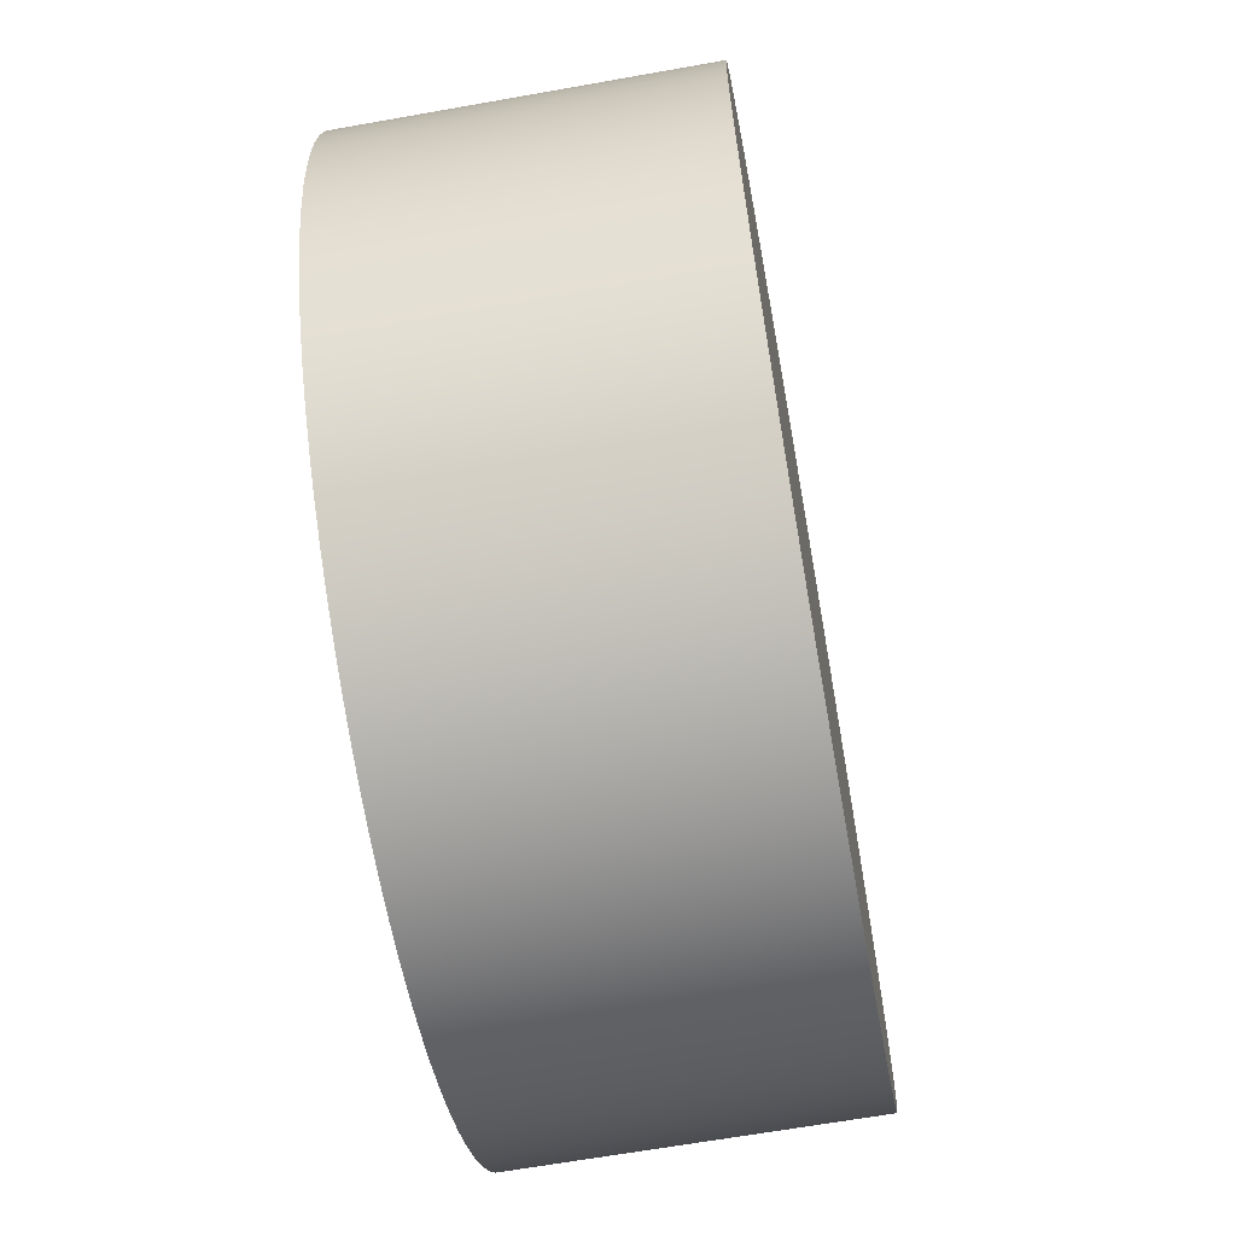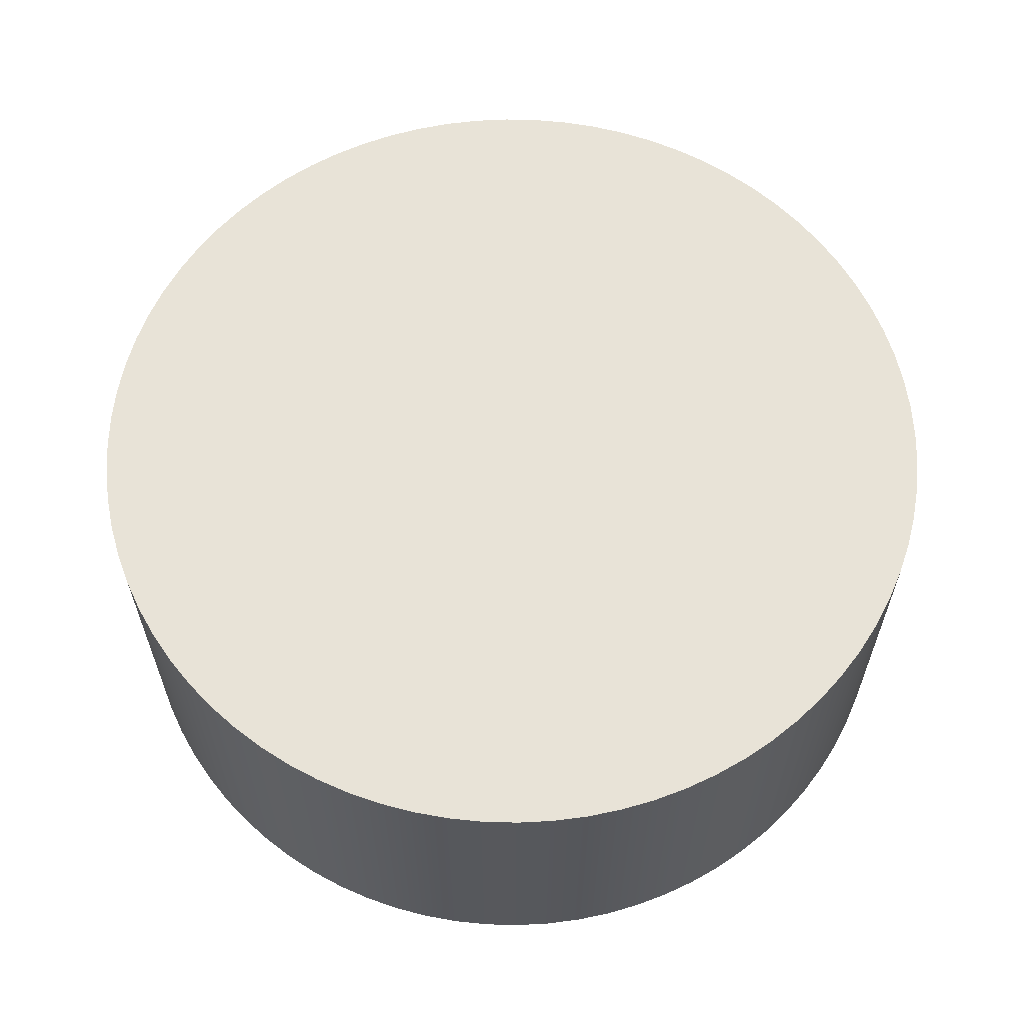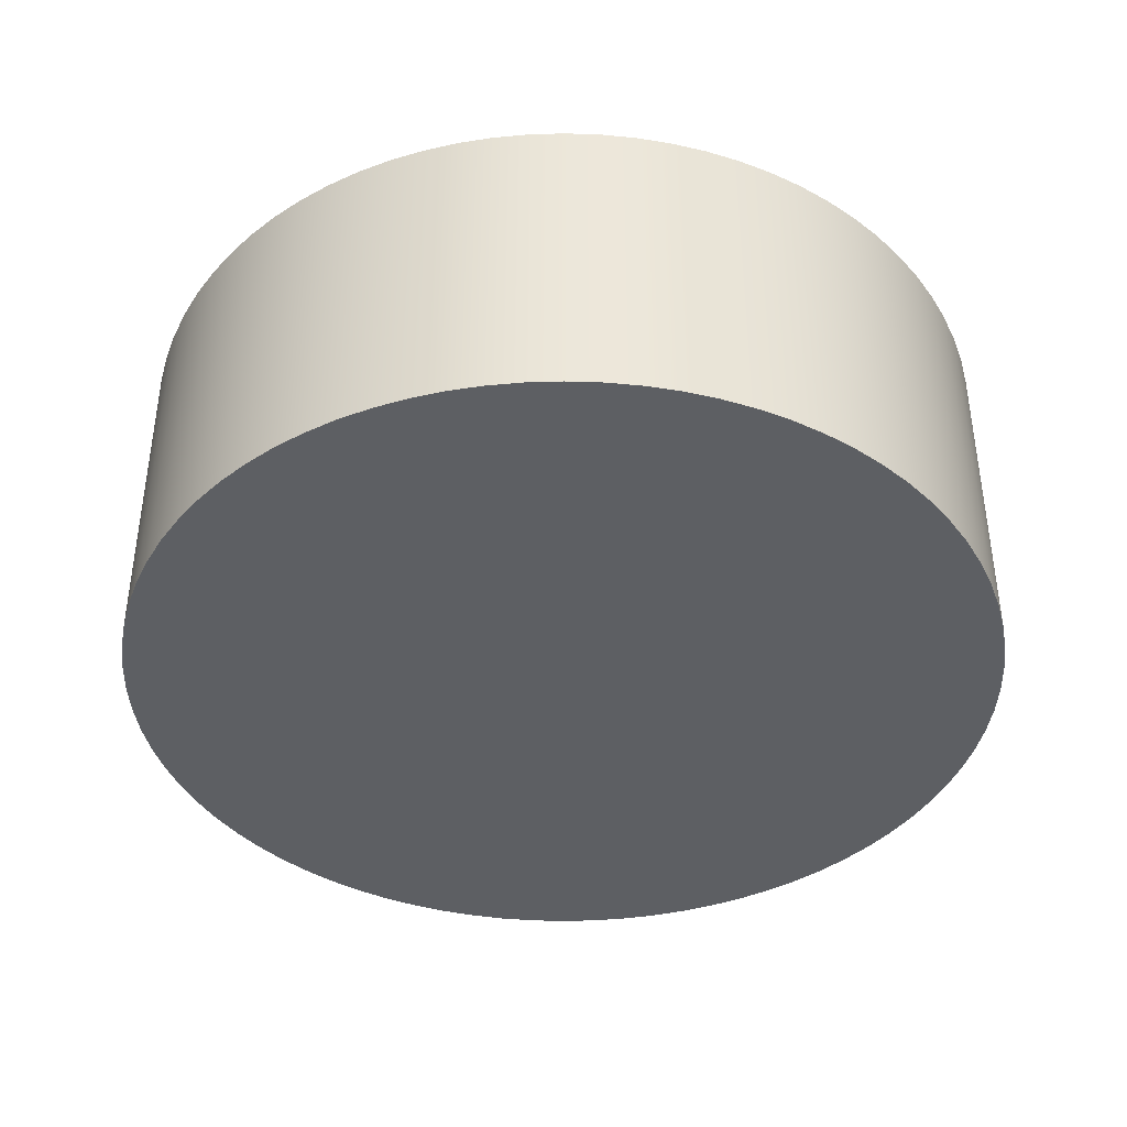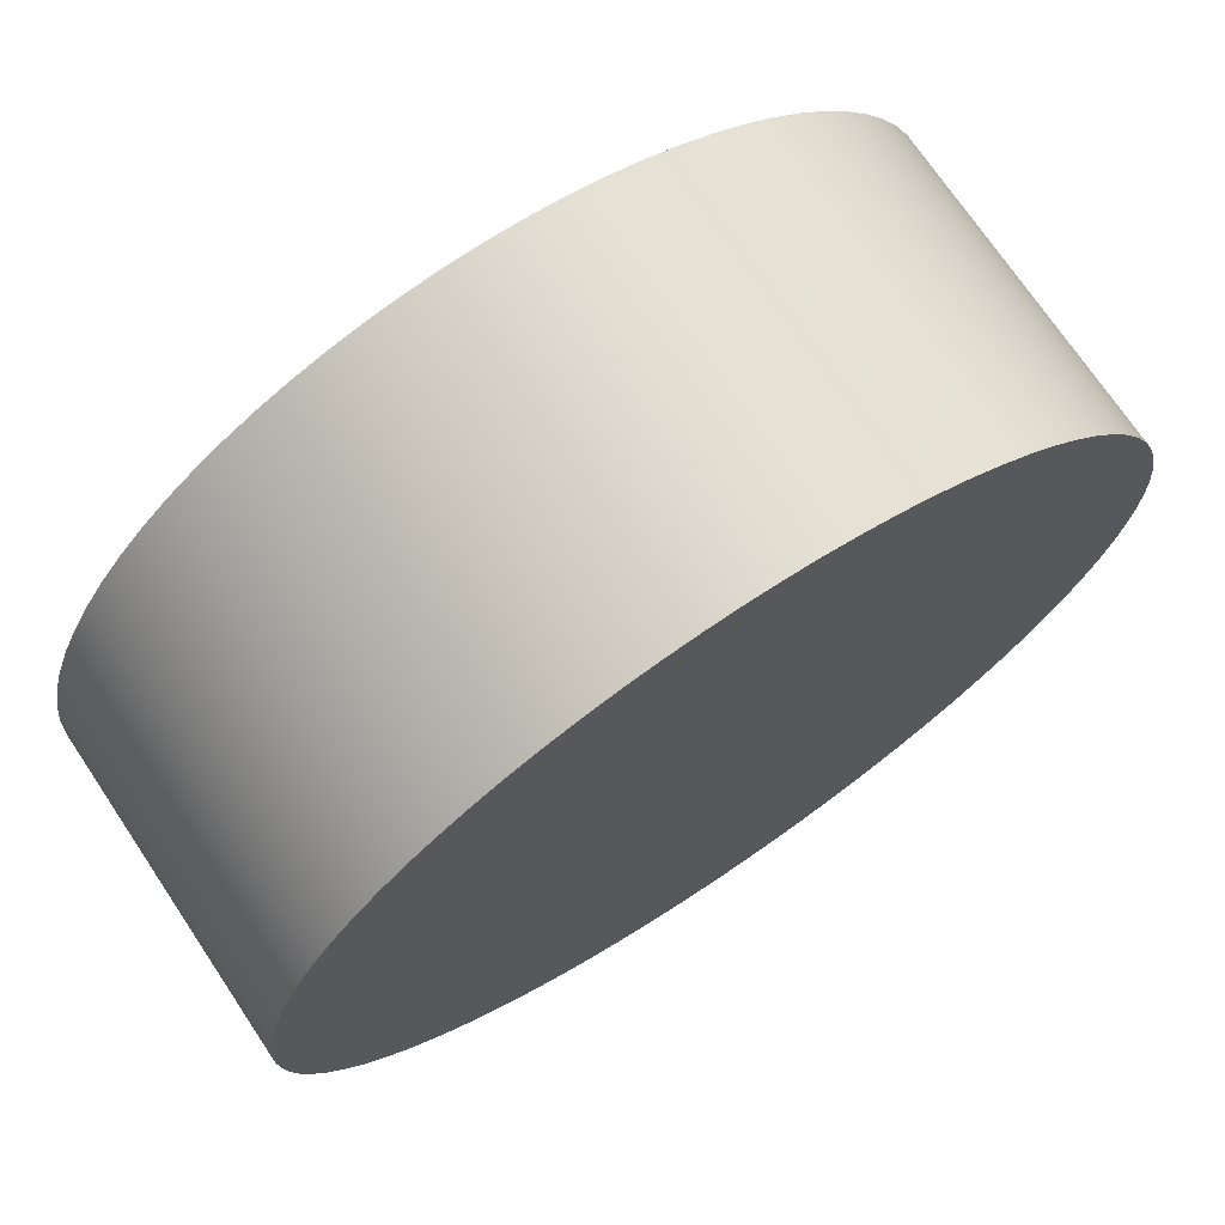
<metadata>
{"format":"obj","ext":"obj","renderer":"f3d","projection":"perspective","resolution":1024,"background":"white","views":[{"elev":-64.6,"azim":100.2,"up":"+Y"},{"elev":61.6,"azim":12.7,"up":"+Z"},{"elev":-40.2,"azim":8.9,"up":"+Z"},{"elev":71.9,"azim":-33.8,"up":"+Y"}]}
</metadata>
<code>
v 0.2948 -0.1441 0.2716
v 0.3042 -0.1441 0.2716
v 0.3042 -0.1433 0.2716
v 0.2948 -0.1441 0.2645
v 0.3042 -0.1433 0.2645
v 0.3042 -0.1441 0.2645
v 0.3042 -0.1441 0.2716
v 0.3042 -0.1433 0.2645
v 0.3042 -0.1433 0.2716
v 0.3042 -0.1441 0.2645
v 0.3041 -0.1426 0.2716
v 0.3041 -0.1426 0.2645
v 0.3041 -0.1426 0.2645
v 0.3041 -0.1426 0.2716
v 0.3039 -0.1419 0.2716
v 0.3039 -0.1419 0.2645
v 0.3039 -0.1419 0.2645
v 0.3039 -0.1419 0.2716
v 0.3037 -0.1411 0.2716
v 0.3037 -0.1411 0.2645
v 0.3037 -0.1411 0.2645
v 0.3037 -0.1411 0.2716
v 0.3035 -0.1405 0.2716
v 0.3035 -0.1405 0.2645
v 0.3035 -0.1405 0.2645
v 0.3035 -0.1405 0.2716
v 0.3032 -0.1398 0.2716
v 0.3032 -0.1398 0.2645
v 0.3032 -0.1398 0.2645
v 0.3032 -0.1398 0.2716
v 0.3028 -0.1391 0.2716
v 0.3028 -0.1391 0.2645
v 0.3028 -0.1391 0.2645
v 0.3028 -0.1391 0.2716
v 0.3024 -0.1385 0.2716
v 0.3024 -0.1385 0.2645
v 0.3024 -0.1385 0.2645
v 0.3024 -0.1385 0.2716
v 0.302 -0.1379 0.2716
v 0.302 -0.1379 0.2645
v 0.302 -0.1379 0.2645
v 0.302 -0.1379 0.2716
v 0.3014 -0.1374 0.2716
v 0.3014 -0.1374 0.2645
v 0.3014 -0.1374 0.2645
v 0.3014 -0.1374 0.2716
v 0.3009 -0.1369 0.2716
v 0.3009 -0.1369 0.2645
v 0.3009 -0.1369 0.2645
v 0.3009 -0.1369 0.2716
v 0.3003 -0.1364 0.2716
v 0.3003 -0.1364 0.2645
v 0.3003 -0.1364 0.2645
v 0.3003 -0.1364 0.2716
v 0.2997 -0.136 0.2716
v 0.2997 -0.136 0.2645
v 0.2997 -0.136 0.2645
v 0.2997 -0.136 0.2716
v 0.2991 -0.1357 0.2716
v 0.2991 -0.1357 0.2645
v 0.2991 -0.1357 0.2645
v 0.2991 -0.1357 0.2716
v 0.2984 -0.1354 0.2716
v 0.2984 -0.1354 0.2645
v 0.2984 -0.1354 0.2645
v 0.2984 -0.1354 0.2716
v 0.2977 -0.1351 0.2716
v 0.2977 -0.1351 0.2645
v 0.2977 -0.1351 0.2645
v 0.2977 -0.1351 0.2716
v 0.297 -0.1349 0.2716
v 0.297 -0.1349 0.2645
v 0.297 -0.1349 0.2645
v 0.297 -0.1349 0.2716
v 0.2963 -0.1348 0.2716
v 0.2963 -0.1348 0.2645
v 0.2963 -0.1348 0.2645
v 0.2963 -0.1348 0.2716
v 0.2955 -0.1347 0.2716
v 0.2948 -0.1441 0.2645
v 0.2955 -0.1347 0.2645
v 0.2963 -0.1348 0.2645
v 0.2963 -0.1348 0.2716
v 0.2955 -0.1347 0.2645
v 0.2955 -0.1347 0.2716
v 0.2963 -0.1348 0.2645
v 0.2948 -0.1346 0.2716
v 0.2948 -0.1346 0.2645
v 0.2948 -0.1346 0.2645
v 0.2948 -0.1346 0.2716
v 0.294 -0.1347 0.2716
v 0.294 -0.1347 0.2645
v 0.294 -0.1347 0.2645
v 0.294 -0.1347 0.2716
v 0.2933 -0.1348 0.2716
v 0.2933 -0.1348 0.2645
v 0.2933 -0.1348 0.2645
v 0.2933 -0.1348 0.2716
v 0.2926 -0.1349 0.2716
v 0.2926 -0.1349 0.2645
v 0.2926 -0.1349 0.2645
v 0.2926 -0.1349 0.2716
v 0.2919 -0.1351 0.2716
v 0.2919 -0.1351 0.2645
v 0.2919 -0.1351 0.2645
v 0.2919 -0.1351 0.2716
v 0.2948 -0.1441 0.2716
v 0.2919 -0.1351 0.2716
v 0.2912 -0.1354 0.2716
v 0.2912 -0.1354 0.2645
v 0.2912 -0.1354 0.2645
v 0.2912 -0.1354 0.2716
v 0.2905 -0.1357 0.2716
v 0.2905 -0.1357 0.2645
v 0.2905 -0.1357 0.2645
v 0.2905 -0.1357 0.2716
v 0.2899 -0.136 0.2716
v 0.2899 -0.136 0.2645
v 0.2899 -0.136 0.2645
v 0.2899 -0.136 0.2716
v 0.2893 -0.1364 0.2716
v 0.2893 -0.1364 0.2645
v 0.2893 -0.1364 0.2645
v 0.2893 -0.1364 0.2716
v 0.2887 -0.1369 0.2716
v 0.2887 -0.1369 0.2645
v 0.2887 -0.1369 0.2645
v 0.2887 -0.1369 0.2716
v 0.2881 -0.1374 0.2716
v 0.2881 -0.1374 0.2645
v 0.2881 -0.1374 0.2645
v 0.2881 -0.1374 0.2716
v 0.2876 -0.1379 0.2716
v 0.2876 -0.1379 0.2645
v 0.2876 -0.1379 0.2645
v 0.2876 -0.1379 0.2716
v 0.2872 -0.1385 0.2716
v 0.2872 -0.1385 0.2645
v 0.2872 -0.1385 0.2645
v 0.2872 -0.1385 0.2716
v 0.2868 -0.1391 0.2716
v 0.2868 -0.1391 0.2645
v 0.2868 -0.1391 0.2645
v 0.2868 -0.1391 0.2716
v 0.2864 -0.1398 0.2716
v 0.2864 -0.1398 0.2645
v 0.2864 -0.1398 0.2645
v 0.2864 -0.1398 0.2716
v 0.2861 -0.1405 0.2716
v 0.2861 -0.1405 0.2645
v 0.2861 -0.1405 0.2645
v 0.2861 -0.1405 0.2716
v 0.2858 -0.1411 0.2716
v 0.2858 -0.1411 0.2645
v 0.2858 -0.1411 0.2645
v 0.2858 -0.1411 0.2716
v 0.2856 -0.1419 0.2716
v 0.2856 -0.1419 0.2645
v 0.2856 -0.1419 0.2645
v 0.2856 -0.1419 0.2716
v 0.2855 -0.1426 0.2716
v 0.2855 -0.1426 0.2645
v 0.2855 -0.1426 0.2645
v 0.2855 -0.1426 0.2716
v 0.2854 -0.1433 0.2716
v 0.2854 -0.1433 0.2645
v 0.2854 -0.1433 0.2645
v 0.2854 -0.1433 0.2716
v 0.2854 -0.1441 0.2716
v 0.2854 -0.1441 0.2645
v 0.2854 -0.1441 0.2645
v 0.2854 -0.1441 0.2716
v 0.2854 -0.1448 0.2716
v 0.2854 -0.1448 0.2645
v 0.2854 -0.1448 0.2645
v 0.2854 -0.1448 0.2716
v 0.2855 -0.1455 0.2716
v 0.2855 -0.1455 0.2645
v 0.2855 -0.1455 0.2645
v 0.2855 -0.1455 0.2716
v 0.2856 -0.1463 0.2716
v 0.2856 -0.1463 0.2645
v 0.2856 -0.1463 0.2645
v 0.2856 -0.1463 0.2716
v 0.2858 -0.147 0.2716
v 0.2858 -0.147 0.2645
v 0.2858 -0.147 0.2645
v 0.2858 -0.147 0.2716
v 0.2861 -0.1477 0.2716
v 0.2861 -0.1477 0.2645
v 0.2861 -0.1477 0.2645
v 0.2861 -0.1477 0.2716
v 0.2864 -0.1483 0.2716
v 0.2864 -0.1483 0.2645
v 0.2864 -0.1483 0.2645
v 0.2864 -0.1483 0.2716
v 0.2868 -0.149 0.2716
v 0.2868 -0.149 0.2645
v 0.2868 -0.149 0.2645
v 0.2868 -0.149 0.2716
v 0.2872 -0.1496 0.2716
v 0.2872 -0.1496 0.2645
v 0.2872 -0.1496 0.2645
v 0.2872 -0.1496 0.2716
v 0.2876 -0.1502 0.2716
v 0.2876 -0.1502 0.2645
v 0.2876 -0.1502 0.2645
v 0.2876 -0.1502 0.2716
v 0.2881 -0.1507 0.2716
v 0.2881 -0.1507 0.2645
v 0.2881 -0.1507 0.2645
v 0.2881 -0.1507 0.2716
v 0.2887 -0.1512 0.2716
v 0.2887 -0.1512 0.2645
v 0.2887 -0.1512 0.2645
v 0.2887 -0.1512 0.2716
v 0.2893 -0.1517 0.2716
v 0.2893 -0.1517 0.2645
v 0.2893 -0.1517 0.2645
v 0.2893 -0.1517 0.2716
v 0.2899 -0.1521 0.2716
v 0.2899 -0.1521 0.2645
v 0.2899 -0.1521 0.2645
v 0.2899 -0.1521 0.2716
v 0.2905 -0.1525 0.2716
v 0.2905 -0.1525 0.2645
v 0.2905 -0.1525 0.2645
v 0.2905 -0.1525 0.2716
v 0.2912 -0.1528 0.2716
v 0.2912 -0.1528 0.2645
v 0.2912 -0.1528 0.2645
v 0.2912 -0.1528 0.2716
v 0.2919 -0.153 0.2716
v 0.2919 -0.153 0.2645
v 0.2919 -0.153 0.2645
v 0.2919 -0.153 0.2716
v 0.2926 -0.1532 0.2716
v 0.2926 -0.1532 0.2645
v 0.2926 -0.1532 0.2645
v 0.2926 -0.1532 0.2716
v 0.2933 -0.1534 0.2716
v 0.2933 -0.1534 0.2645
v 0.2933 -0.1534 0.2645
v 0.2933 -0.1534 0.2716
v 0.2948 -0.1441 0.2716
v 0.2933 -0.1534 0.2716
v 0.294 -0.1534 0.2716
v 0.294 -0.1534 0.2645
v 0.294 -0.1534 0.2645
v 0.294 -0.1534 0.2716
v 0.2948 -0.1535 0.2716
v 0.2948 -0.1535 0.2645
v 0.294 -0.1534 0.2716
v 0.2948 -0.1535 0.2645
v 0.2948 -0.1535 0.2716
v 0.2948 -0.1535 0.2645
v 0.2955 -0.1534 0.2716
v 0.2955 -0.1534 0.2645
v 0.2955 -0.1534 0.2645
v 0.2955 -0.1534 0.2716
v 0.2963 -0.1534 0.2716
v 0.2963 -0.1534 0.2645
v 0.2963 -0.1534 0.2645
v 0.2963 -0.1534 0.2716
v 0.297 -0.1532 0.2716
v 0.297 -0.1532 0.2645
v 0.297 -0.1532 0.2645
v 0.297 -0.1532 0.2716
v 0.2977 -0.153 0.2716
v 0.2977 -0.153 0.2645
v 0.2977 -0.153 0.2645
v 0.2977 -0.153 0.2716
v 0.2984 -0.1528 0.2716
v 0.2948 -0.1441 0.2645
v 0.2984 -0.1528 0.2645
v 0.2977 -0.153 0.2645
v 0.2984 -0.1528 0.2645
v 0.2984 -0.1528 0.2716
v 0.2991 -0.1525 0.2716
v 0.2991 -0.1525 0.2645
v 0.2991 -0.1525 0.2645
v 0.2991 -0.1525 0.2716
v 0.2997 -0.1521 0.2716
v 0.2997 -0.1521 0.2645
v 0.2997 -0.1521 0.2645
v 0.2997 -0.1521 0.2716
v 0.3003 -0.1517 0.2716
v 0.3003 -0.1517 0.2645
v 0.3003 -0.1517 0.2645
v 0.3003 -0.1517 0.2716
v 0.3009 -0.1512 0.2716
v 0.3009 -0.1512 0.2645
v 0.3009 -0.1512 0.2645
v 0.3009 -0.1512 0.2716
v 0.3014 -0.1507 0.2716
v 0.3014 -0.1507 0.2645
v 0.3014 -0.1507 0.2645
v 0.3014 -0.1507 0.2716
v 0.302 -0.1502 0.2716
v 0.302 -0.1502 0.2645
v 0.302 -0.1502 0.2645
v 0.302 -0.1502 0.2716
v 0.3024 -0.1496 0.2716
v 0.3024 -0.1496 0.2645
v 0.3024 -0.1496 0.2645
v 0.3024 -0.1496 0.2716
v 0.3028 -0.149 0.2716
v 0.3028 -0.149 0.2645
v 0.3028 -0.149 0.2645
v 0.3028 -0.149 0.2716
v 0.3032 -0.1483 0.2716
v 0.3032 -0.1483 0.2645
v 0.3032 -0.1483 0.2645
v 0.3032 -0.1483 0.2716
v 0.3035 -0.1477 0.2716
v 0.3035 -0.1477 0.2645
v 0.3035 -0.1477 0.2645
v 0.3035 -0.1477 0.2716
v 0.3037 -0.147 0.2716
v 0.3037 -0.147 0.2645
v 0.3037 -0.147 0.2645
v 0.3037 -0.147 0.2716
v 0.3039 -0.1463 0.2716
v 0.3039 -0.1463 0.2645
v 0.3039 -0.1463 0.2645
v 0.3039 -0.1463 0.2716
v 0.3041 -0.1455 0.2716
v 0.3041 -0.1455 0.2645
v 0.3041 -0.1455 0.2645
v 0.3041 -0.1455 0.2716
v 0.3042 -0.1448 0.2716
v 0.3042 -0.1448 0.2645
v 0.3042 -0.1448 0.2645
v 0.3042 -0.1448 0.2716
v 0.3042 -0.1448 0.2716
v 0.3042 -0.1448 0.2645
v 0.3042 -0.1448 0.2716
v 0.3042 -0.1448 0.2645
g Node #0
f 1 2 3
f 4 5 6
f 7 8 9
f 8 7 10
f 1 3 11
f 4 12 5
f 9 13 14
f 13 9 8
f 1 11 15
f 4 16 12
f 14 17 18
f 17 14 13
f 1 15 19
f 4 20 16
f 18 21 22
f 21 18 17
f 1 19 23
f 4 24 20
f 22 25 26
f 25 22 21
f 1 23 27
f 4 28 24
f 26 29 30
f 29 26 25
f 1 27 31
f 4 32 28
f 30 33 34
f 33 30 29
f 1 31 35
f 4 36 32
f 34 37 38
f 37 34 33
f 1 35 39
f 4 40 36
f 38 41 42
f 41 38 37
f 1 39 43
f 4 44 40
f 42 45 46
f 45 42 41
f 1 43 47
f 4 48 44
f 46 49 50
f 49 46 45
f 1 47 51
f 4 52 48
f 50 53 54
f 53 50 49
f 1 51 55
f 4 56 52
f 54 57 58
f 57 54 53
f 1 55 59
f 4 60 56
f 58 61 62
f 61 58 57
f 1 59 63
f 4 64 60
f 62 65 66
f 65 62 61
f 1 63 67
f 4 68 64
f 66 69 70
f 69 66 65
f 1 67 71
f 4 72 68
f 70 73 74
f 73 70 69
f 1 71 75
f 4 76 72
f 74 77 78
f 77 74 73
f 1 75 79
f 80 81 82
f 83 84 85
f 84 83 86
f 1 79 87
f 80 88 81
f 85 89 90
f 89 85 84
f 1 87 91
f 80 92 88
f 90 93 94
f 93 90 89
f 1 91 95
f 80 96 92
f 94 97 98
f 97 94 93
f 1 95 99
f 80 100 96
f 98 101 102
f 101 98 97
f 1 99 103
f 80 104 100
f 102 105 106
f 105 102 101
f 107 108 109
f 80 110 104
f 106 111 112
f 111 106 105
f 107 109 113
f 80 114 110
f 112 115 116
f 115 112 111
f 107 113 117
f 80 118 114
f 116 119 120
f 119 116 115
f 107 117 121
f 80 122 118
f 120 123 124
f 123 120 119
f 107 121 125
f 80 126 122
f 124 127 128
f 127 124 123
f 107 125 129
f 80 130 126
f 128 131 132
f 131 128 127
f 107 129 133
f 80 134 130
f 132 135 136
f 135 132 131
f 107 133 137
f 80 138 134
f 136 139 140
f 139 136 135
f 107 137 141
f 80 142 138
f 140 143 144
f 143 140 139
f 107 141 145
f 80 146 142
f 144 147 148
f 147 144 143
f 107 145 149
f 80 150 146
f 148 151 152
f 151 148 147
f 107 149 153
f 80 154 150
f 152 155 156
f 155 152 151
f 107 153 157
f 80 158 154
f 156 159 160
f 159 156 155
f 107 157 161
f 80 162 158
f 160 163 164
f 163 160 159
f 107 161 165
f 80 166 162
f 164 167 168
f 167 164 163
f 107 165 169
f 80 170 166
f 168 171 172
f 171 168 167
f 107 169 173
f 80 174 170
f 172 175 176
f 175 172 171
f 107 173 177
f 80 178 174
f 176 179 180
f 179 176 175
f 107 177 181
f 80 182 178
f 180 183 184
f 183 180 179
f 107 181 185
f 80 186 182
f 184 187 188
f 187 184 183
f 107 185 189
f 80 190 186
f 188 191 192
f 191 188 187
f 107 189 193
f 80 194 190
f 192 195 196
f 195 192 191
f 107 193 197
f 80 198 194
f 196 199 200
f 199 196 195
f 107 197 201
f 80 202 198
f 200 203 204
f 203 200 199
f 107 201 205
f 80 206 202
f 204 207 208
f 207 204 203
f 107 205 209
f 80 210 206
f 208 211 212
f 211 208 207
f 107 209 213
f 80 214 210
f 212 215 216
f 215 212 211
f 107 213 217
f 80 218 214
f 216 219 220
f 219 216 215
f 107 217 221
f 80 222 218
f 220 223 224
f 223 220 219
f 107 221 225
f 80 226 222
f 224 227 228
f 227 224 223
f 107 225 229
f 80 230 226
f 228 231 232
f 231 228 227
f 107 229 233
f 80 234 230
f 232 235 236
f 235 232 231
f 107 233 237
f 80 238 234
f 236 239 240
f 239 236 235
f 107 237 241
f 80 242 238
f 240 243 244
f 243 240 239
f 245 246 247
f 80 248 242
f 244 249 250
f 249 244 243
f 245 247 251
f 80 252 248
f 253 254 255
f 256 250 249
f 245 251 257
f 80 258 252
f 255 259 260
f 259 255 254
f 245 257 261
f 80 262 258
f 260 263 264
f 263 260 259
f 245 261 265
f 80 266 262
f 264 267 268
f 267 264 263
f 245 265 269
f 80 270 266
f 268 271 272
f 271 268 267
f 245 269 273
f 274 275 276
f 272 277 278
f 277 272 271
f 245 273 279
f 274 280 275
f 278 281 282
f 281 278 277
f 245 279 283
f 274 284 280
f 282 285 286
f 285 282 281
f 245 283 287
f 274 288 284
f 286 289 290
f 289 286 285
f 245 287 291
f 274 292 288
f 290 293 294
f 293 290 289
f 245 291 295
f 274 296 292
f 294 297 298
f 297 294 293
f 245 295 299
f 274 300 296
f 298 301 302
f 301 298 297
f 245 299 303
f 274 304 300
f 302 305 306
f 305 302 301
f 245 303 307
f 274 308 304
f 306 309 310
f 309 306 305
f 245 307 311
f 274 312 308
f 310 313 314
f 313 310 309
f 245 311 315
f 274 316 312
f 314 317 318
f 317 314 313
f 245 315 319
f 274 320 316
f 318 321 322
f 321 318 317
f 245 319 323
f 274 324 320
f 322 325 326
f 325 322 321
f 245 323 327
f 274 328 324
f 326 329 330
f 329 326 325
f 245 327 331
f 274 332 328
f 330 333 334
f 333 330 329
f 1 335 2
f 4 6 336
f 337 10 7
f 10 337 338

</code>
